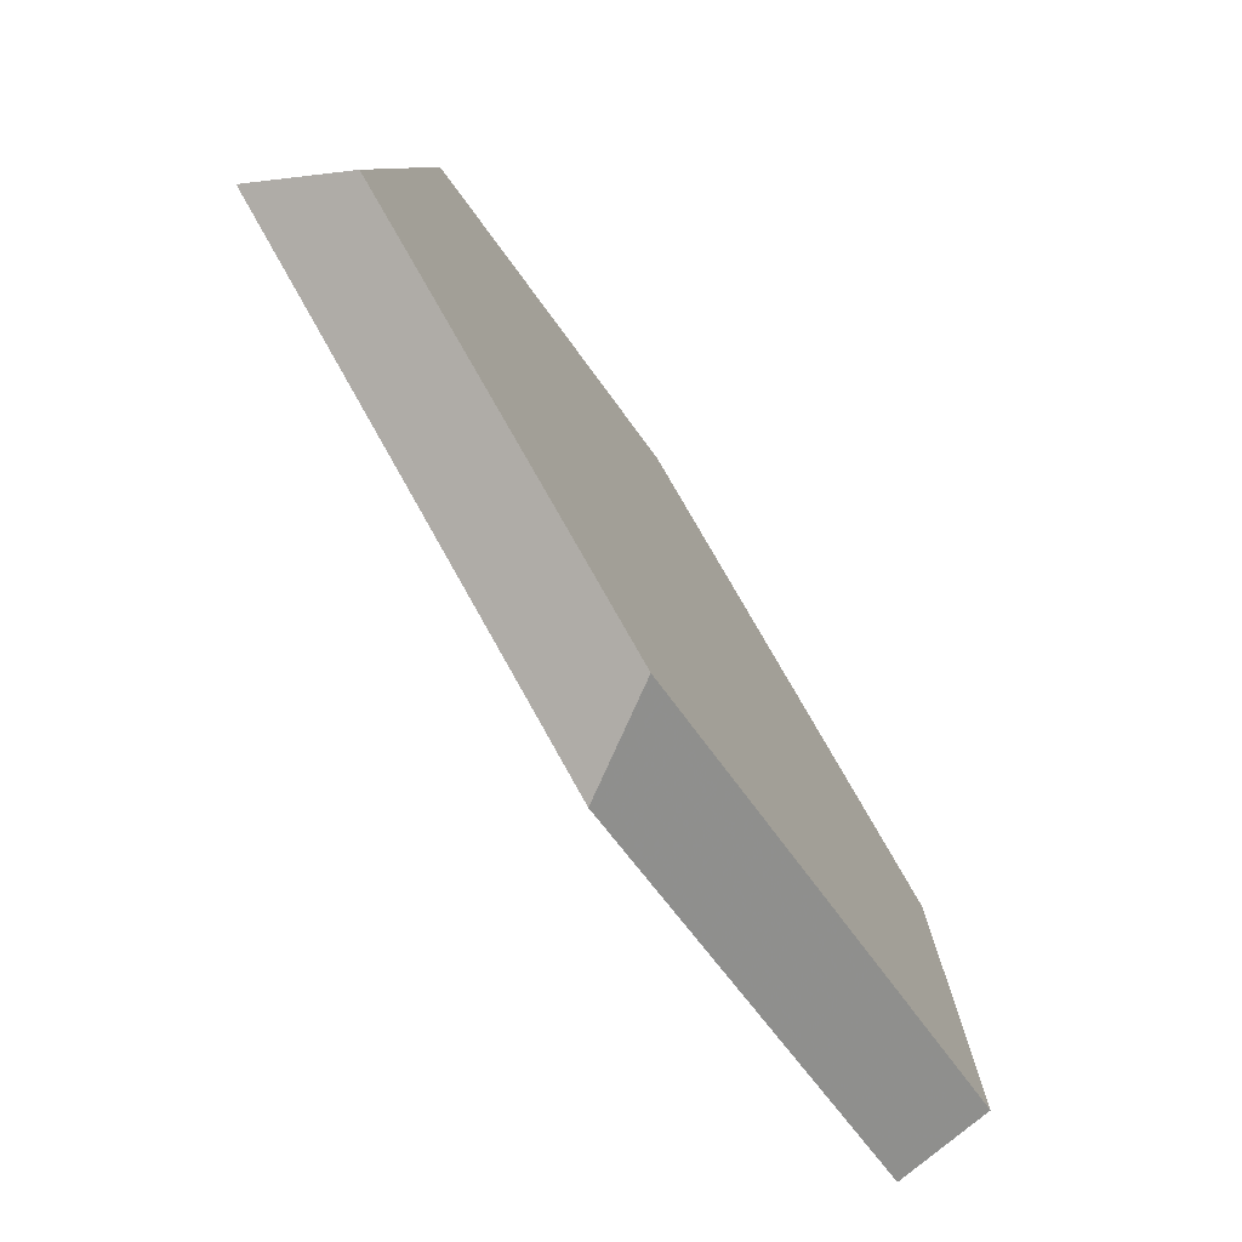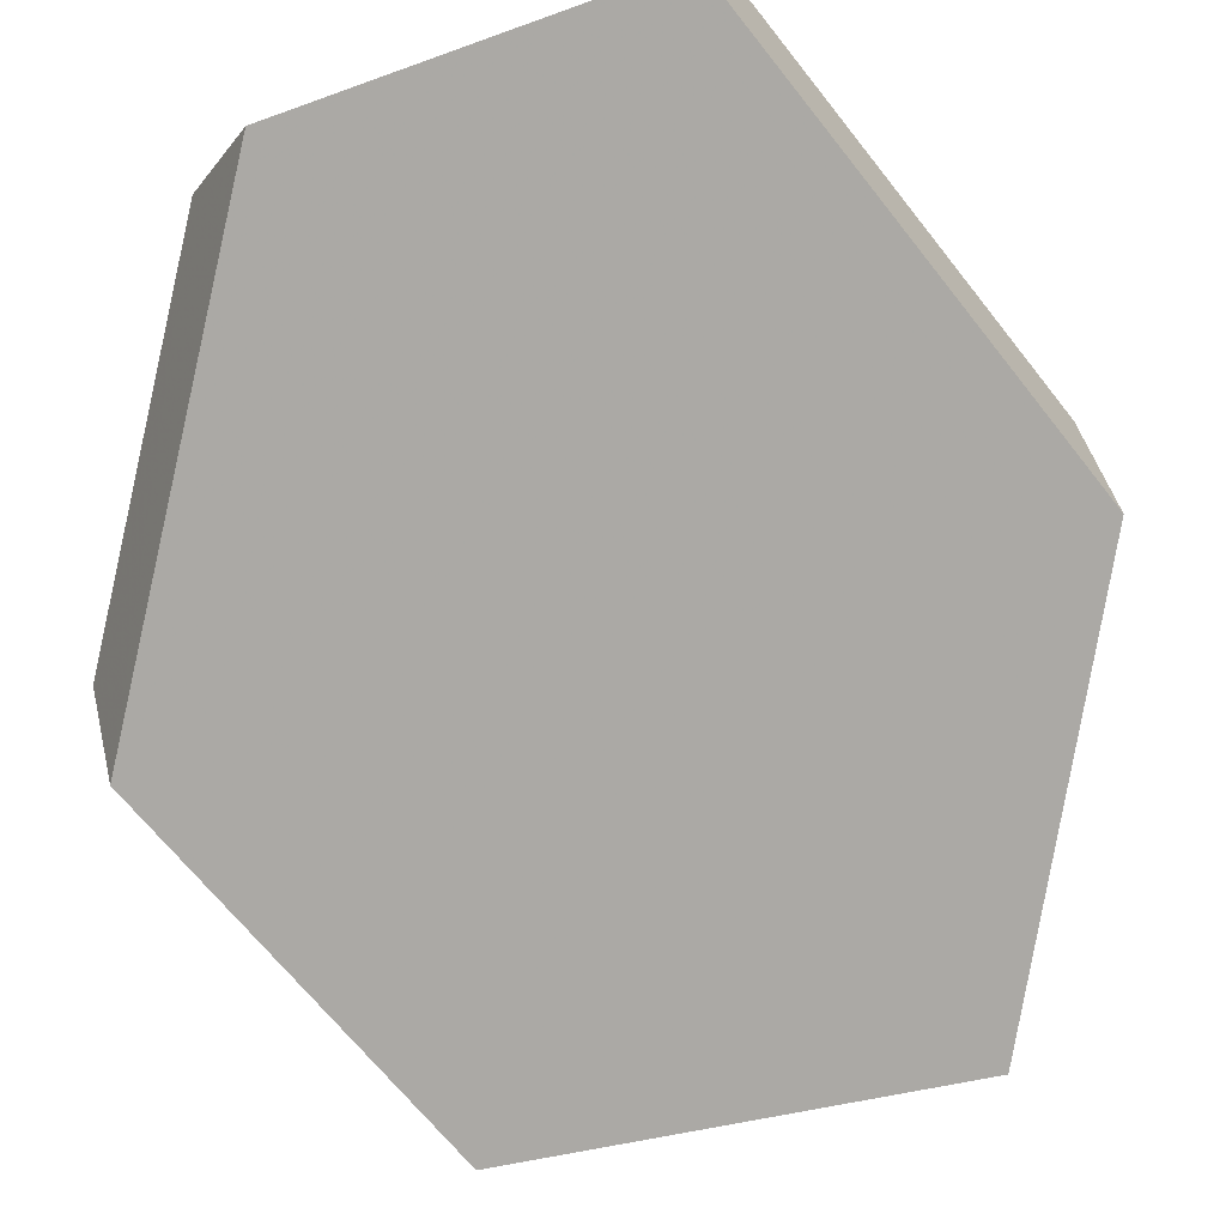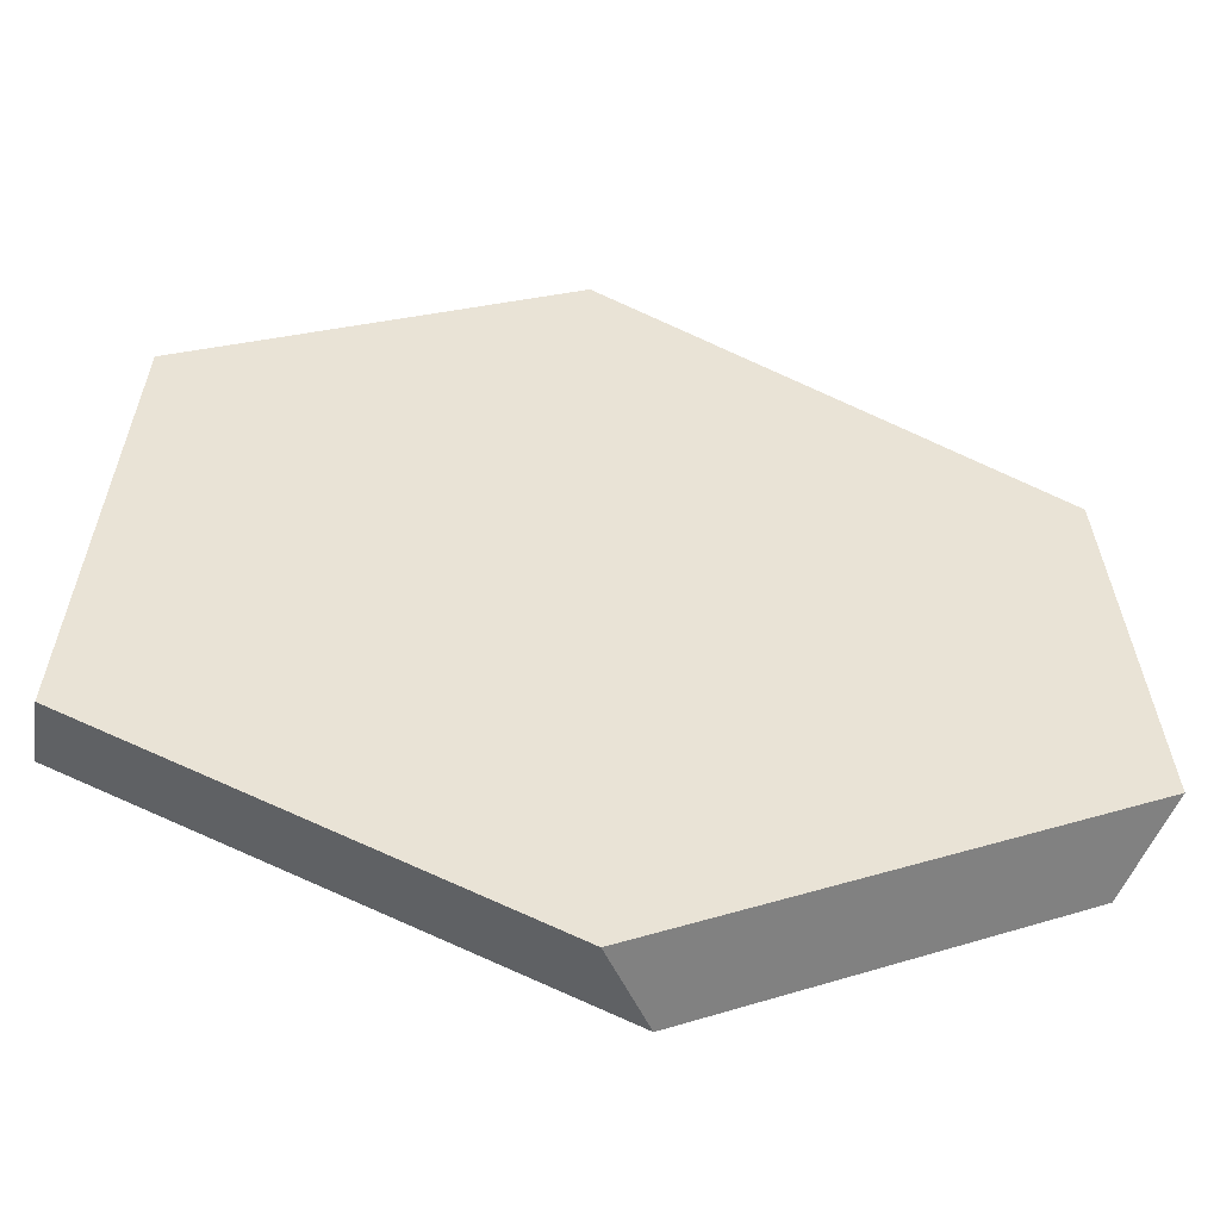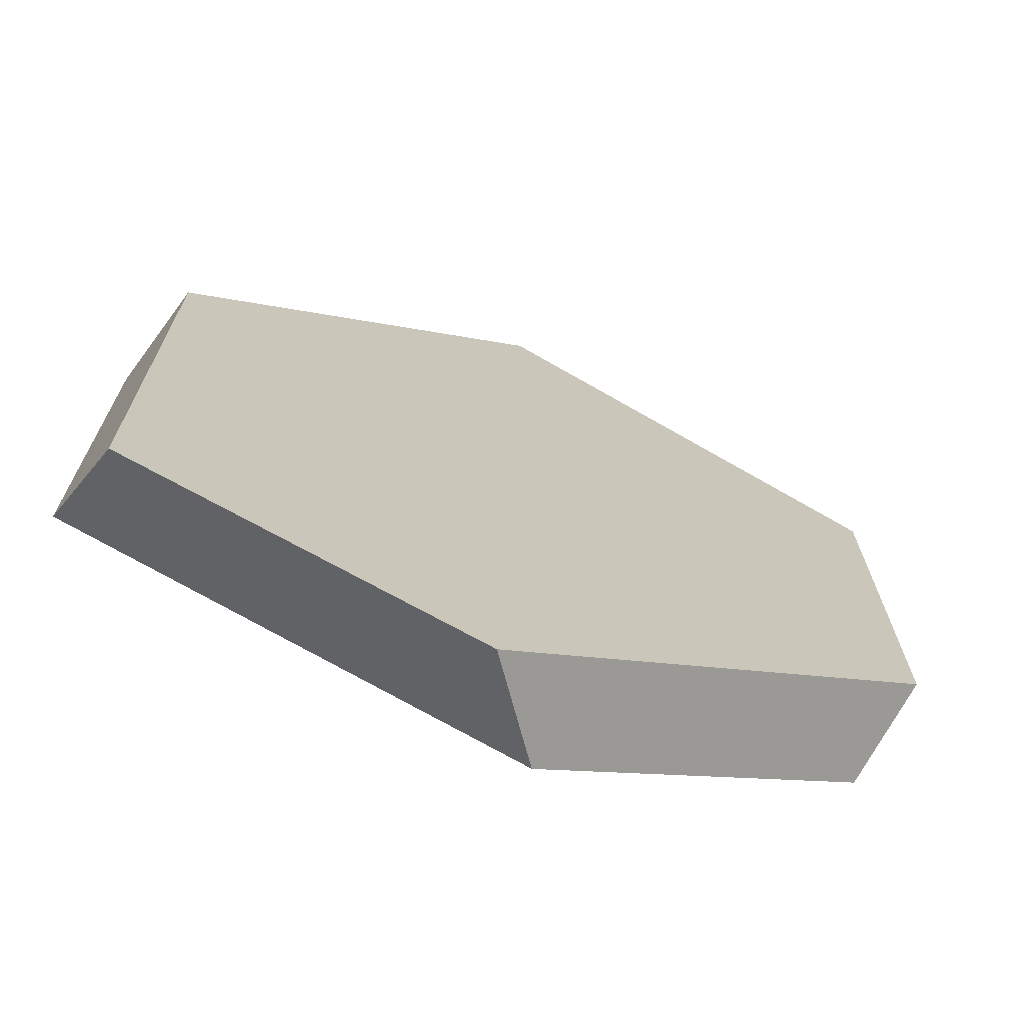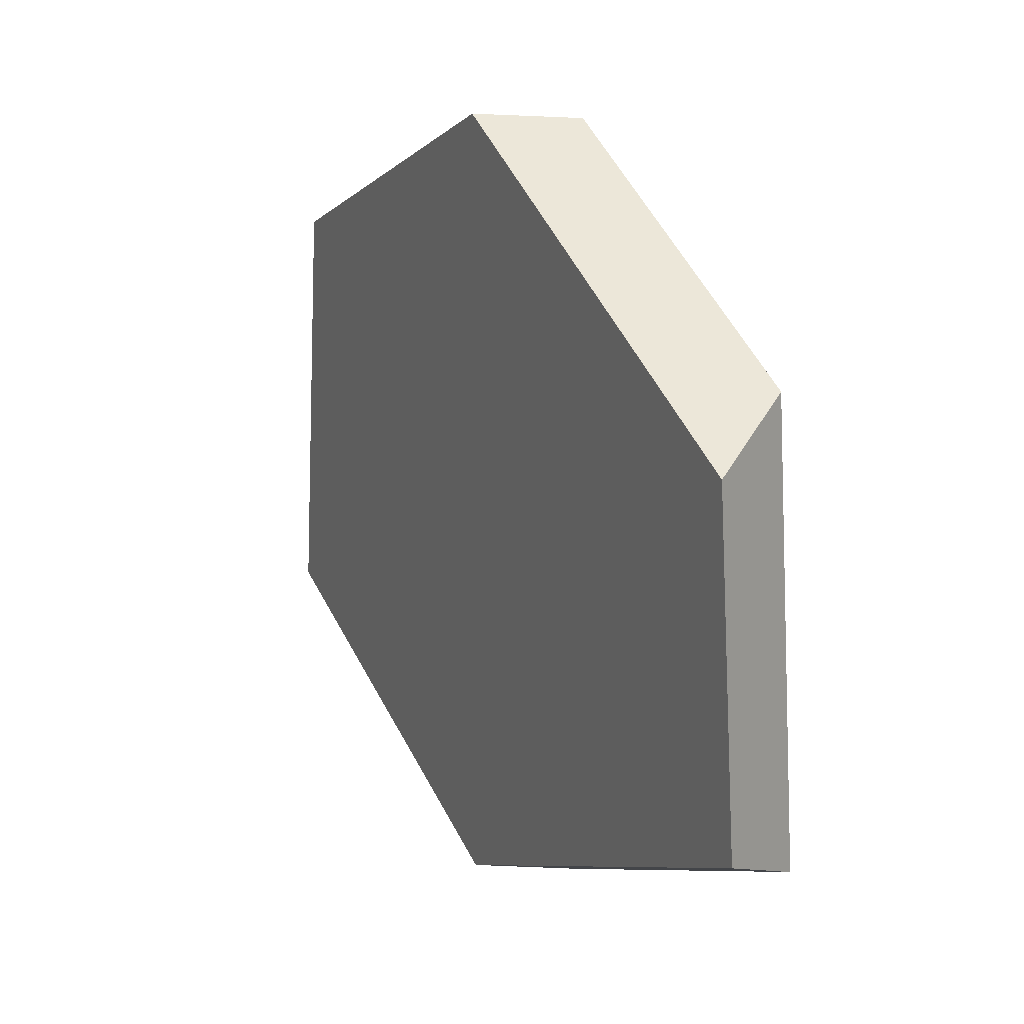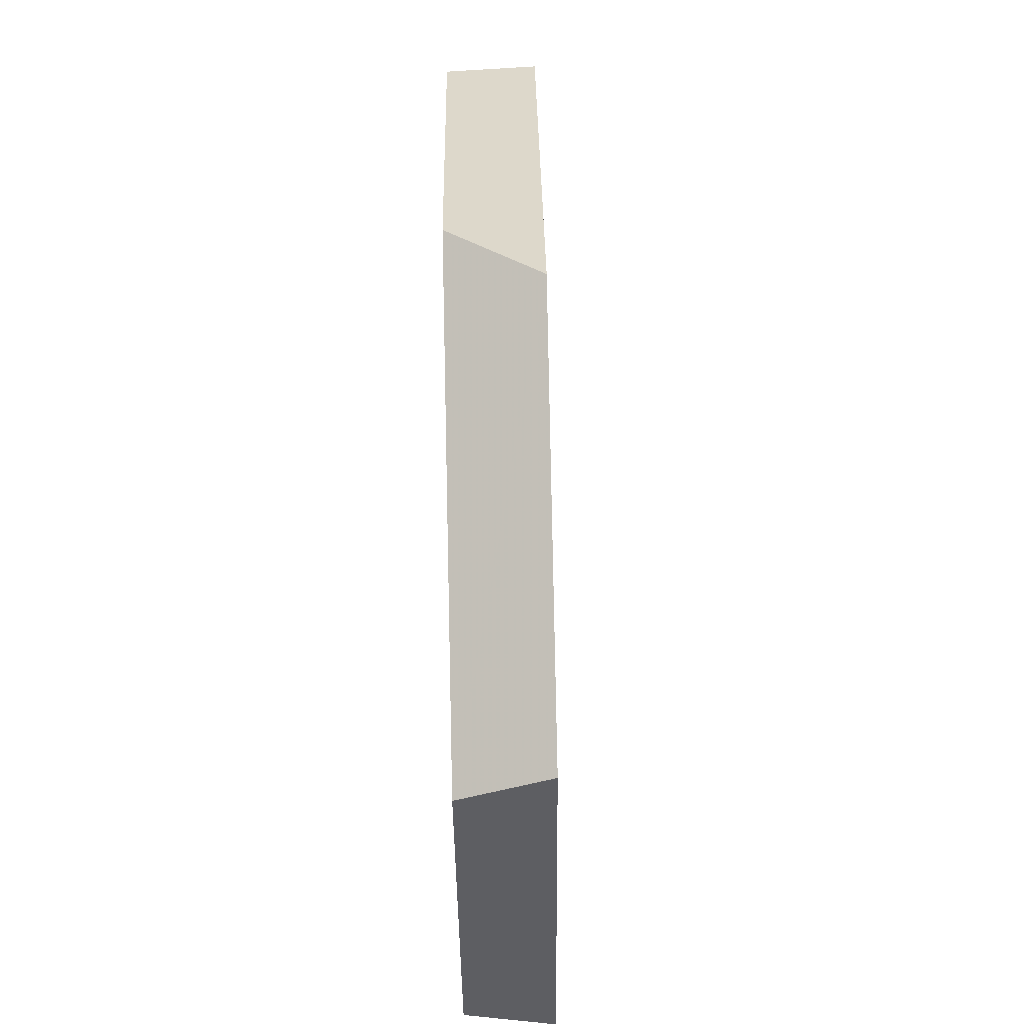
<metadata>
{"format":"obj","ext":"obj","renderer":"f3d","projection":"perspective","resolution":1024,"background":"white","views":[{"elev":-75.6,"azim":81.7,"up":"+Y"},{"elev":64.3,"azim":-105.8,"up":"+Z"},{"elev":-46.9,"azim":-52.6,"up":"+Y"},{"elev":53.6,"azim":123.8,"up":"+Z"},{"elev":22.0,"azim":20.7,"up":"+Y"},{"elev":56.0,"azim":-132.5,"up":"+Y"}]}
</metadata>
<code>
v -0.5743 0.5265 0.5639
v -0.5284 0.5269 0.551
v -0.3983 0.6144 0.665
v -0.4114 0.6361 0.7066
v -0.7196 0.6032 0.4346
v -0.6924 0.6133 0.4051
v -0.7047 0.7975 0.4455
v -0.6794 0.783 0.4147
v -0.5759 0.8857 0.5583
v -0.5314 0.8844 0.5443
v -0.4148 0.8108 0.6482
v -0.4244 0.7901 0.6934
f 1 2 3
f 1 3 4
f 2 1 5
f 2 5 6
f 7 8 6
f 7 6 5
f 9 10 8
f 9 8 7
f 11 10 9
f 11 9 12
f 12 4 3
f 12 3 11
f 6 8 10
f 6 10 11
f 6 11 3
f 6 3 2
f 9 7 5
f 9 5 1
f 9 1 4
f 9 4 12

</code>
